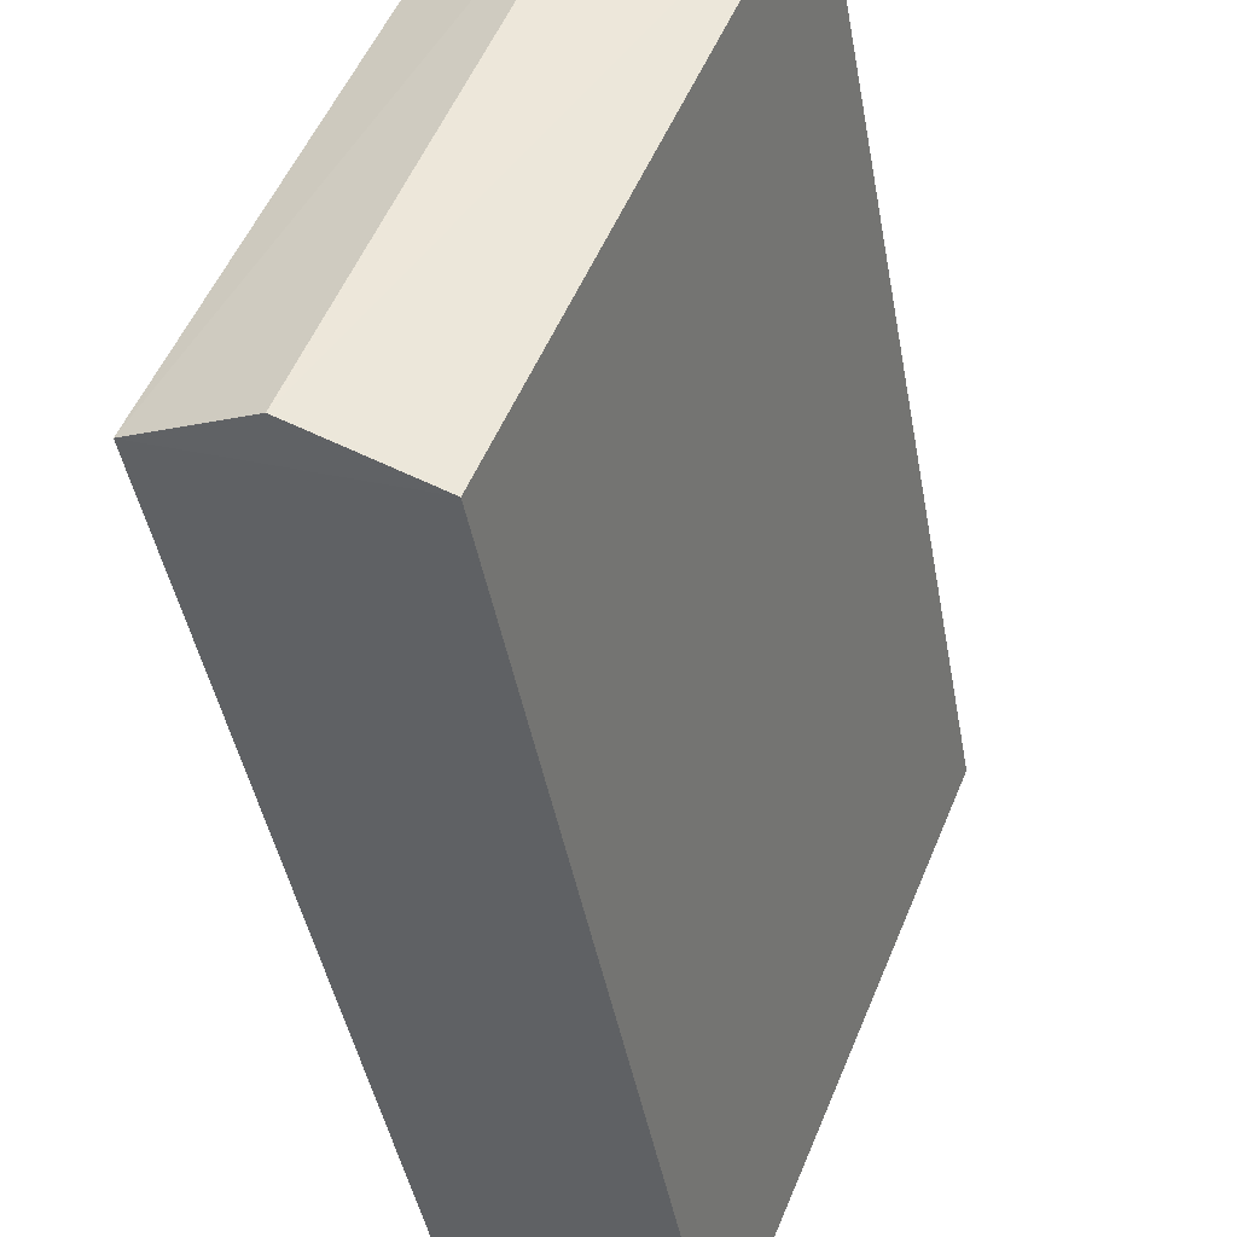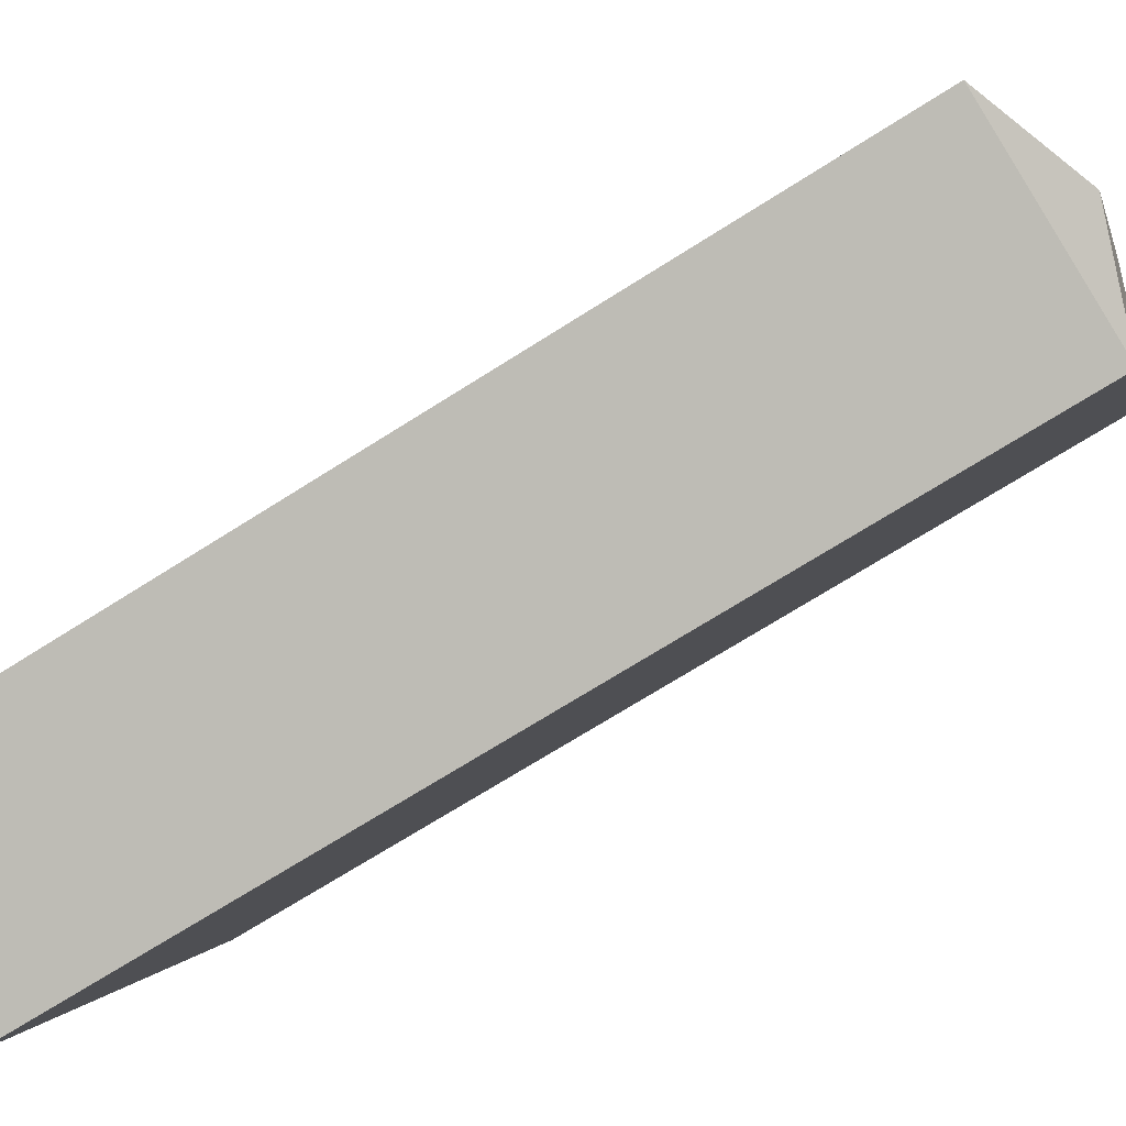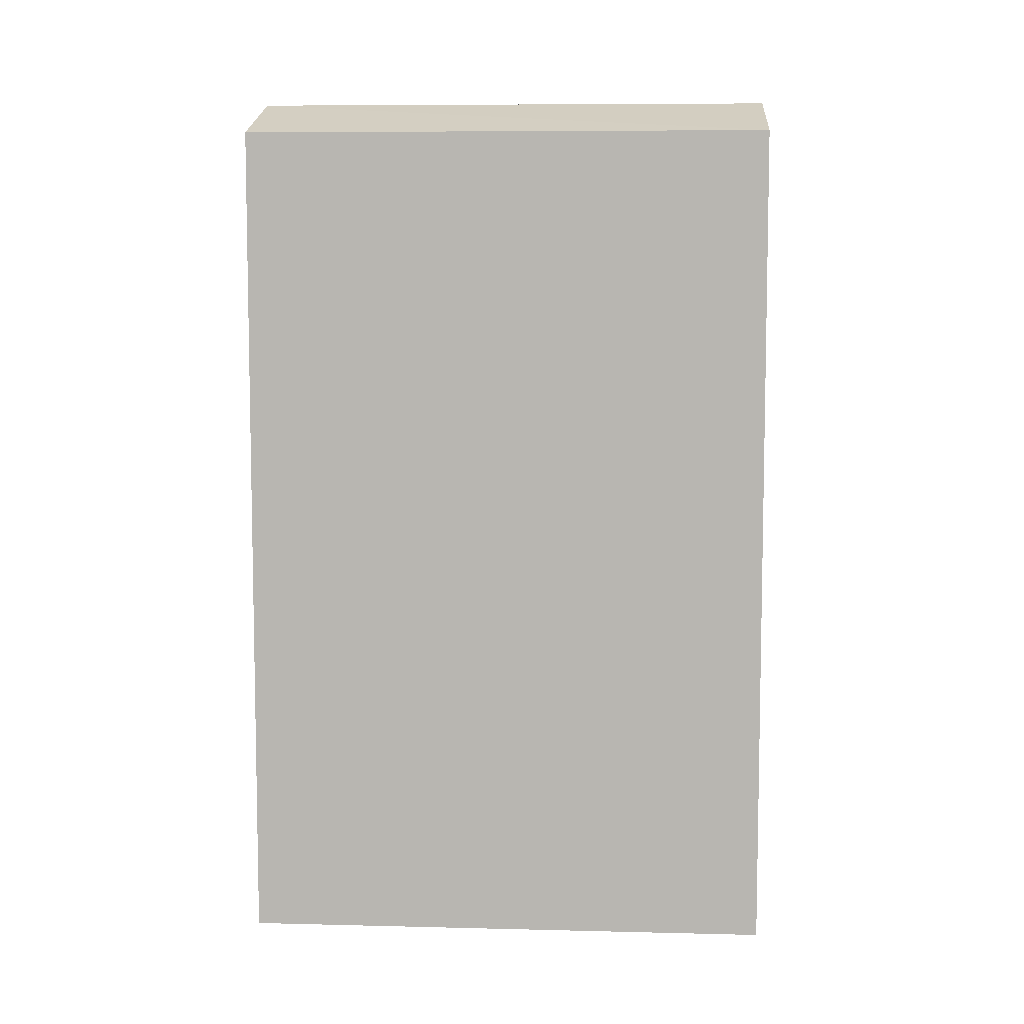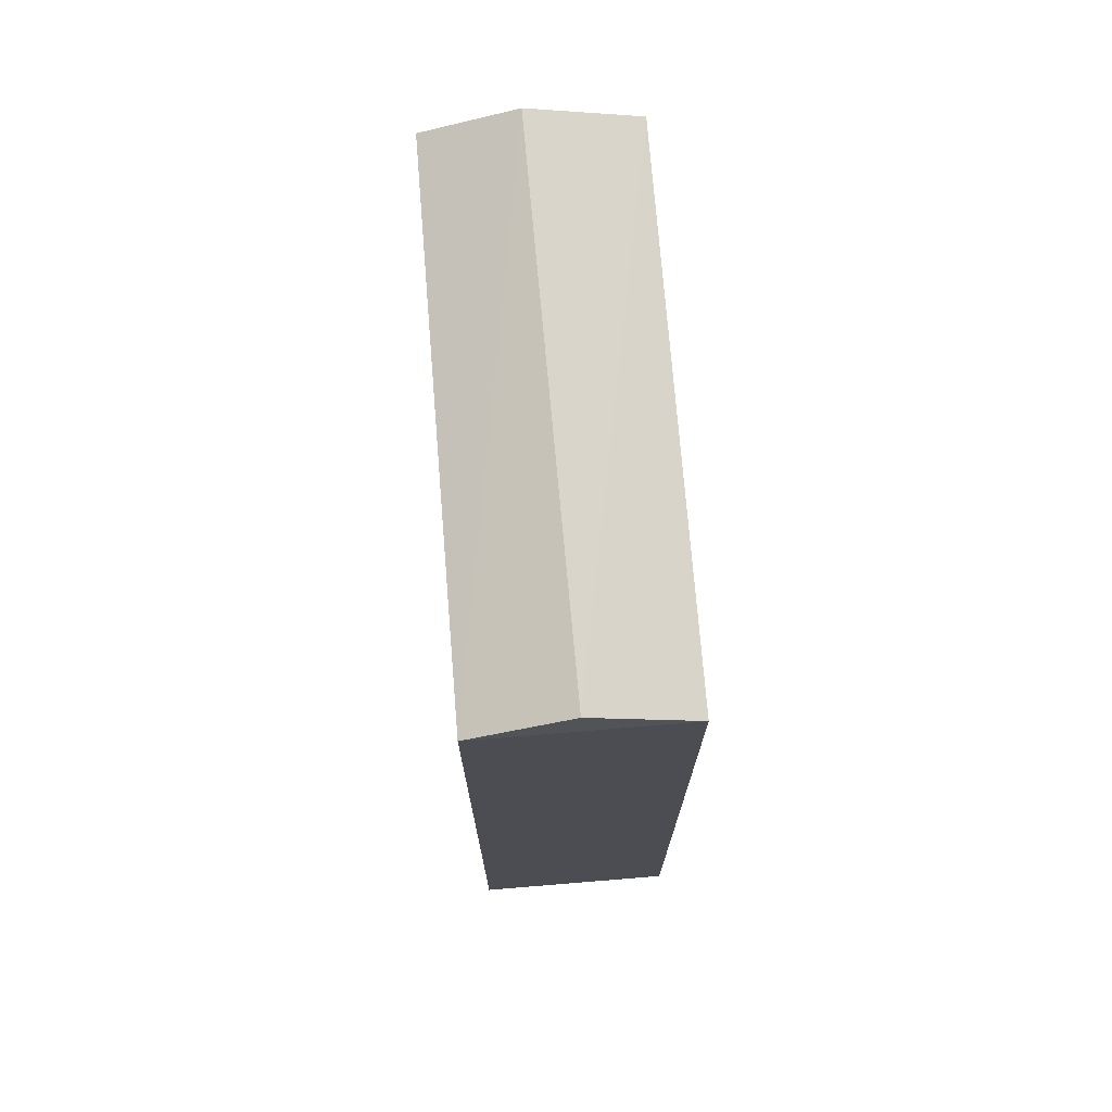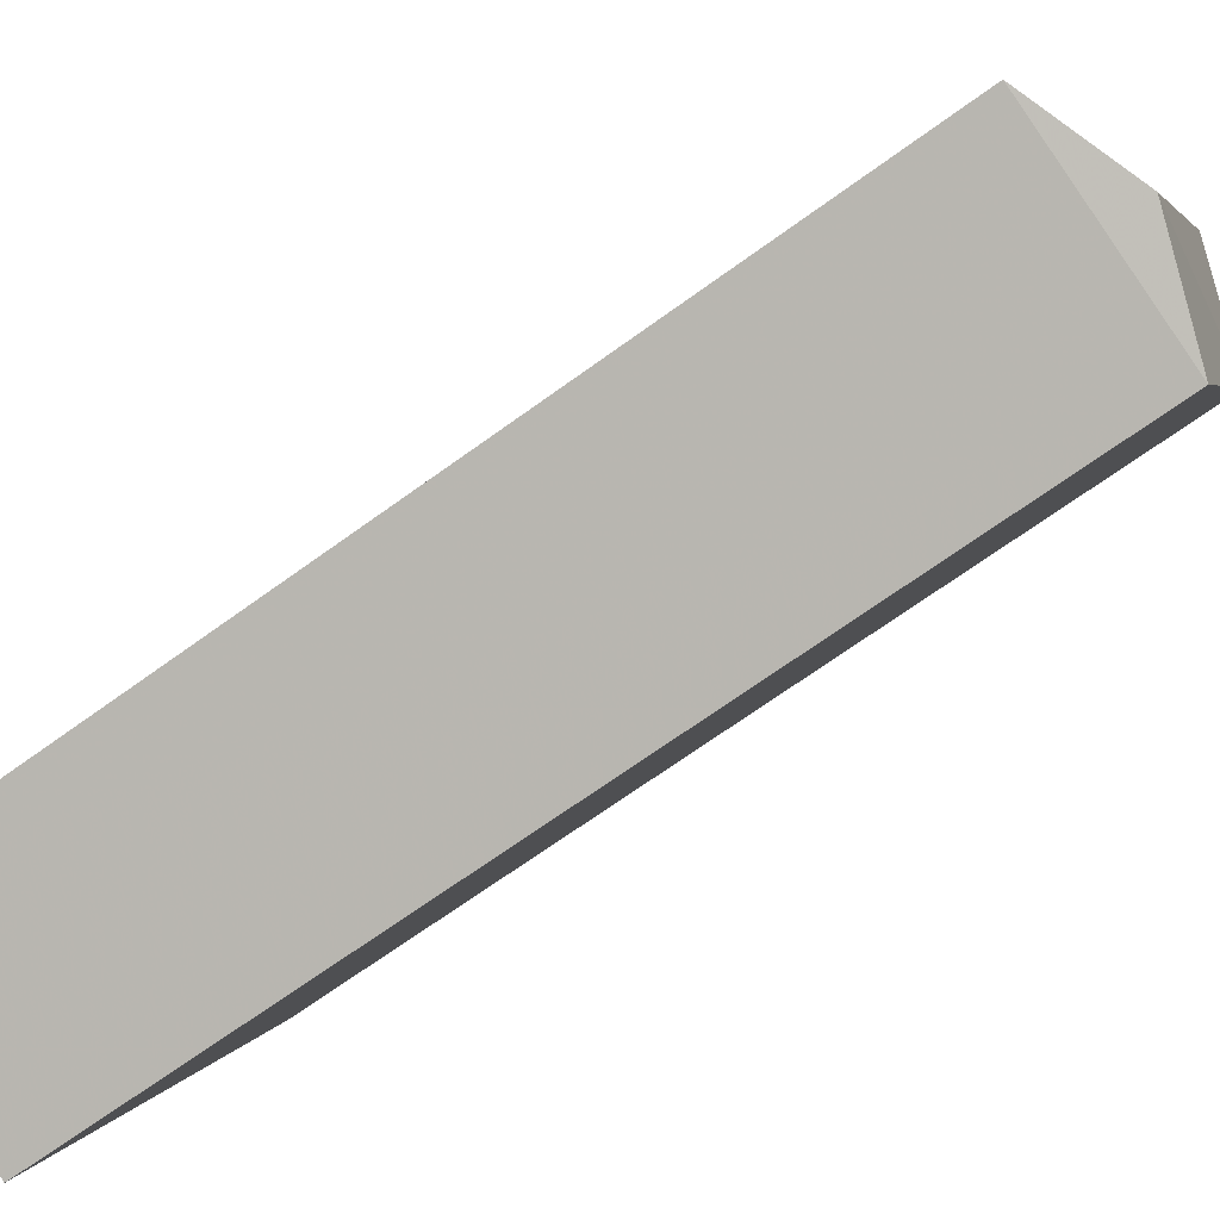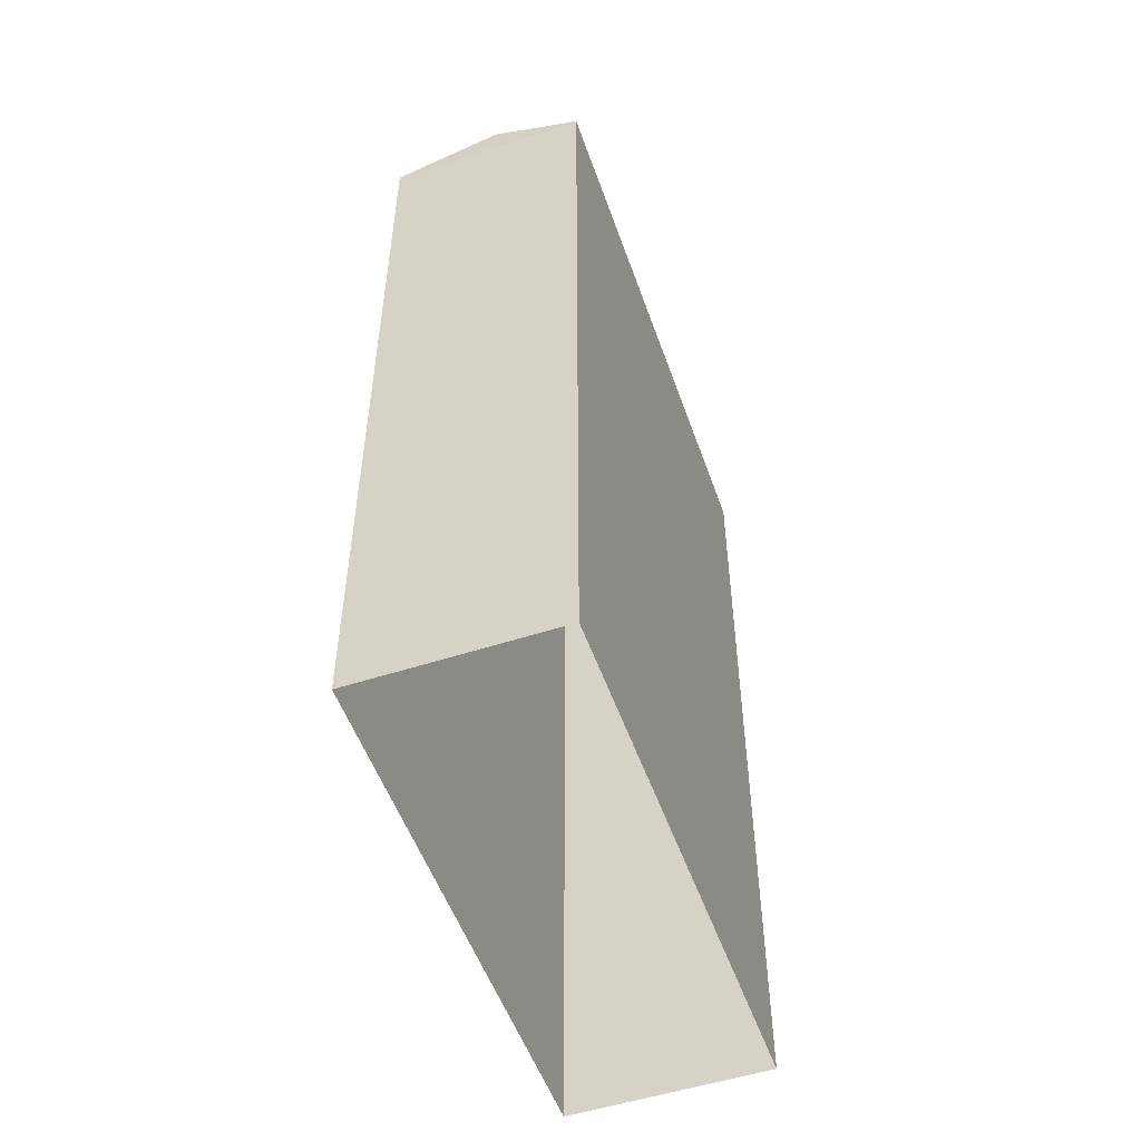
<metadata>
{"format":"obj","ext":"obj","renderer":"f3d","projection":"perspective","resolution":1024,"background":"white","views":[{"elev":-42.8,"azim":10.0,"up":"+Y"},{"elev":-70.3,"azim":-57.5,"up":"+Y"},{"elev":7.4,"azim":72.1,"up":"+Z"},{"elev":73.2,"azim":-26.6,"up":"+Z"},{"elev":-68.3,"azim":-53.9,"up":"+Y"},{"elev":-52.7,"azim":177.2,"up":"+Z"}]}
</metadata>
<code>
v -7091 -3.734e+04 19.92
v -7089 -3.734e+04 19.23
v -7093 -3.734e+04 19.23
v -7089 -3.734e+04 2.506
v -7093 -3.734e+04 2.507
v -7093 -3.735e+04 19.23
v -7093 -3.735e+04 2.506
v -7097 -3.735e+04 2.507
v -7097 -3.735e+04 19.23
v -7095 -3.735e+04 19.92
f 7 8 5
f 4 7 5
f 1 2 3
f 2 4 5
f 3 2 5
f 6 7 4
f 2 6 4
f 6 8 7
f 6 9 8
f 9 5 8
f 9 3 5
f 9 1 3
f 10 1 9
f 1 10 2
f 2 10 6
f 10 9 6

</code>
